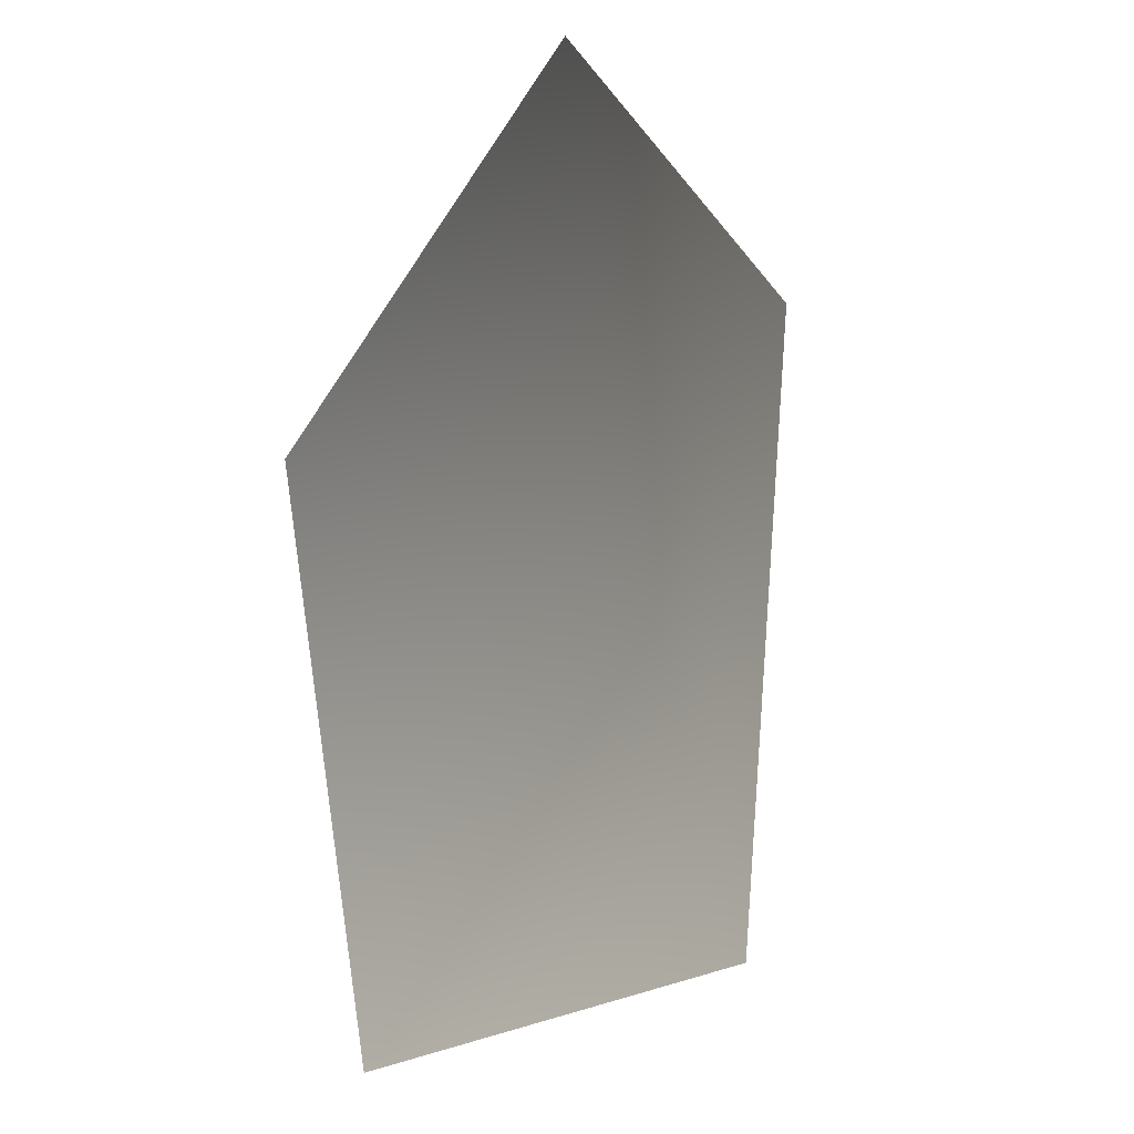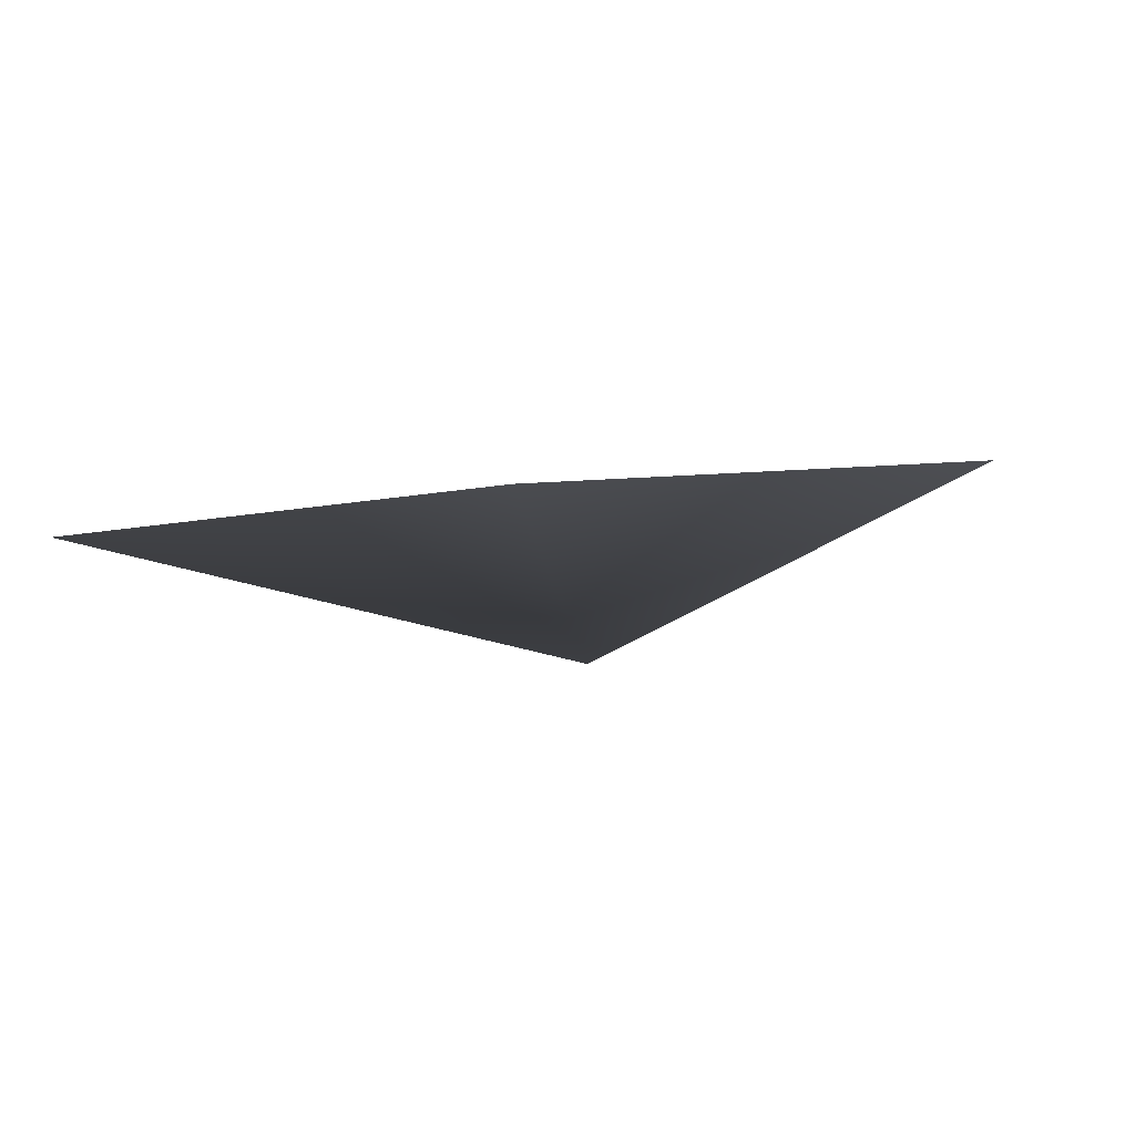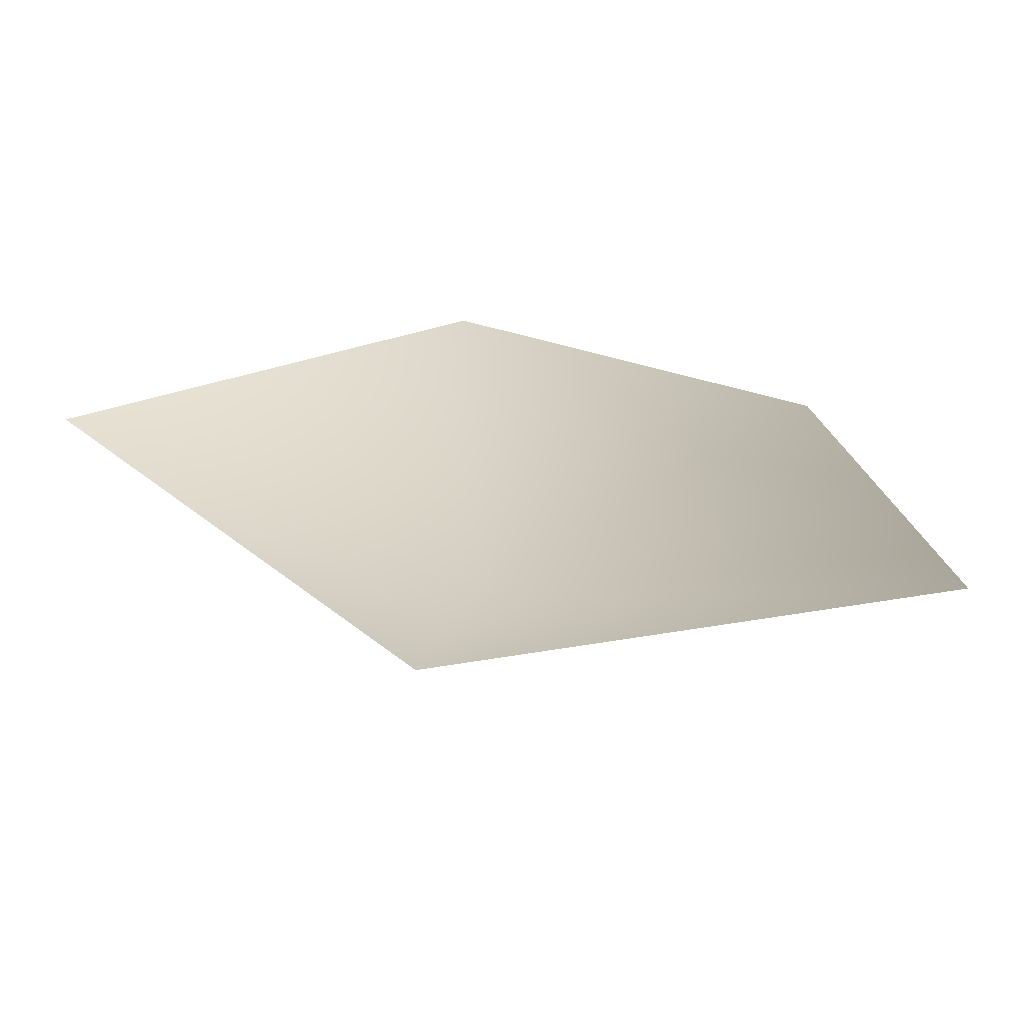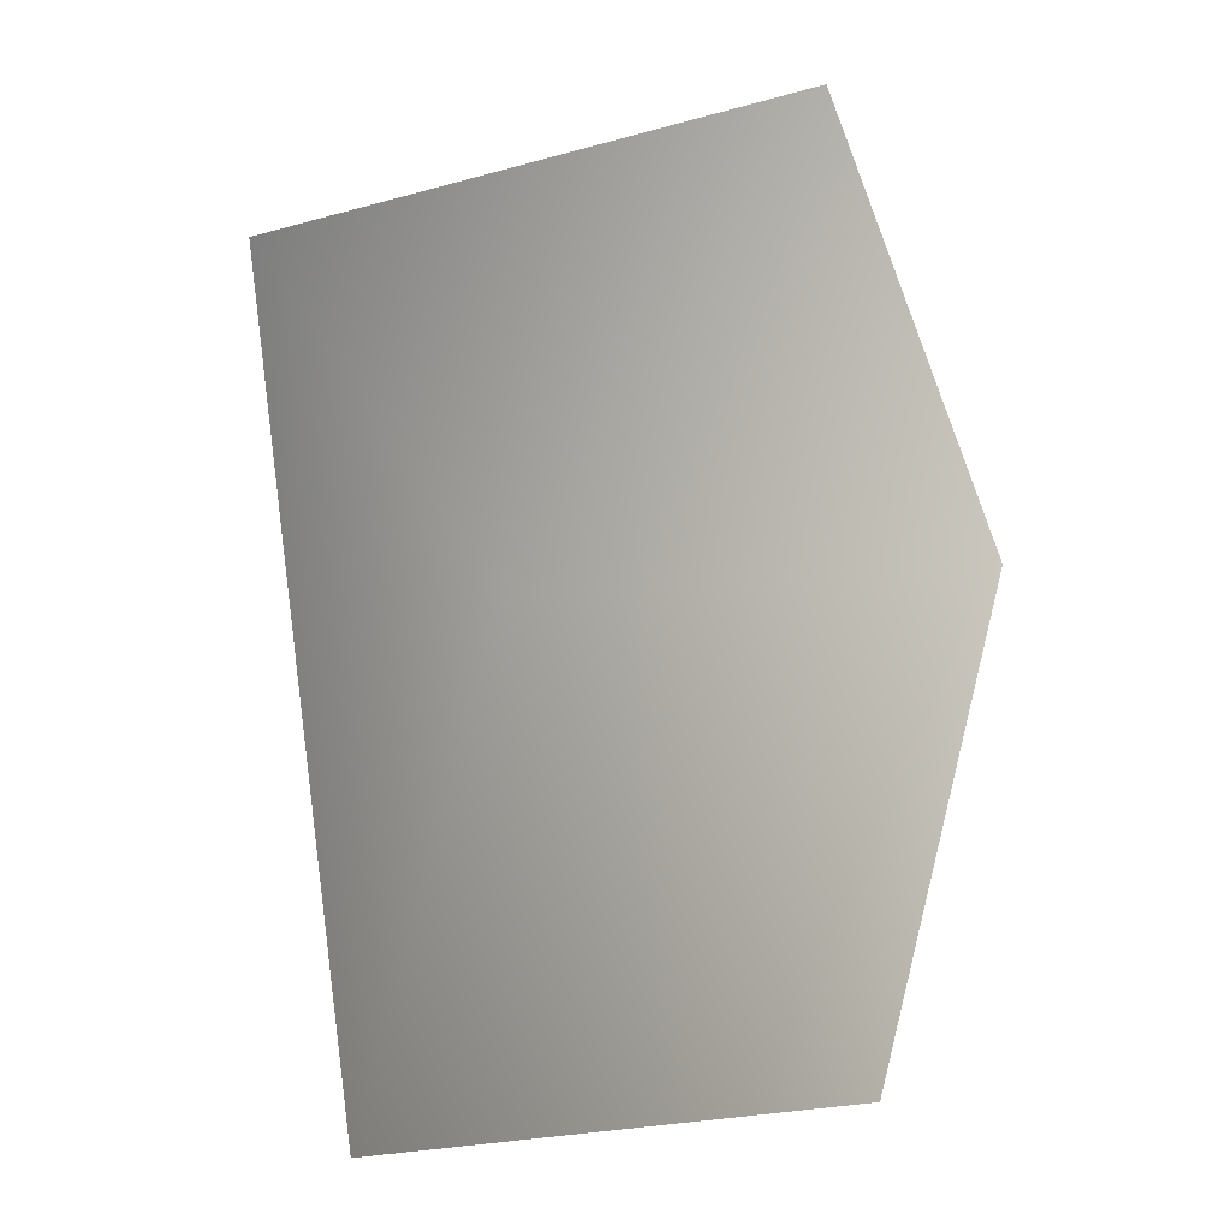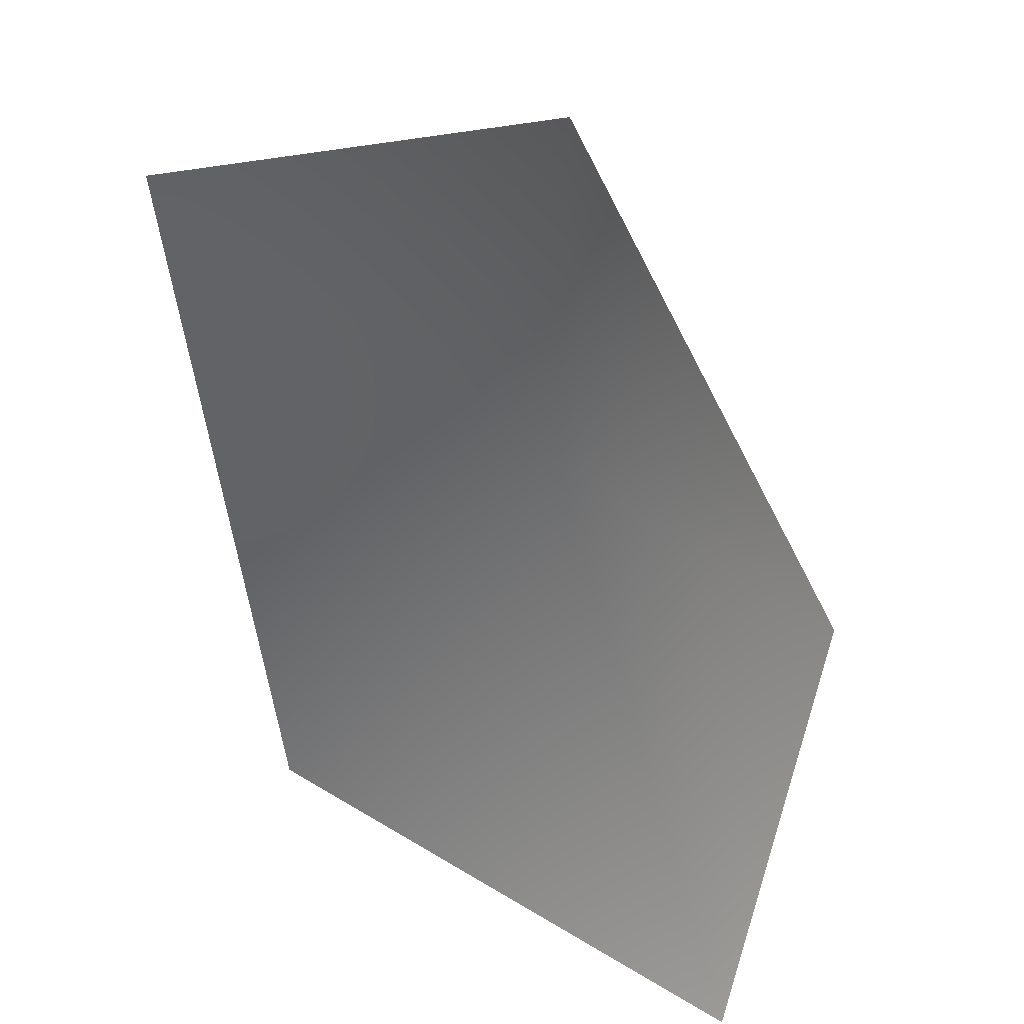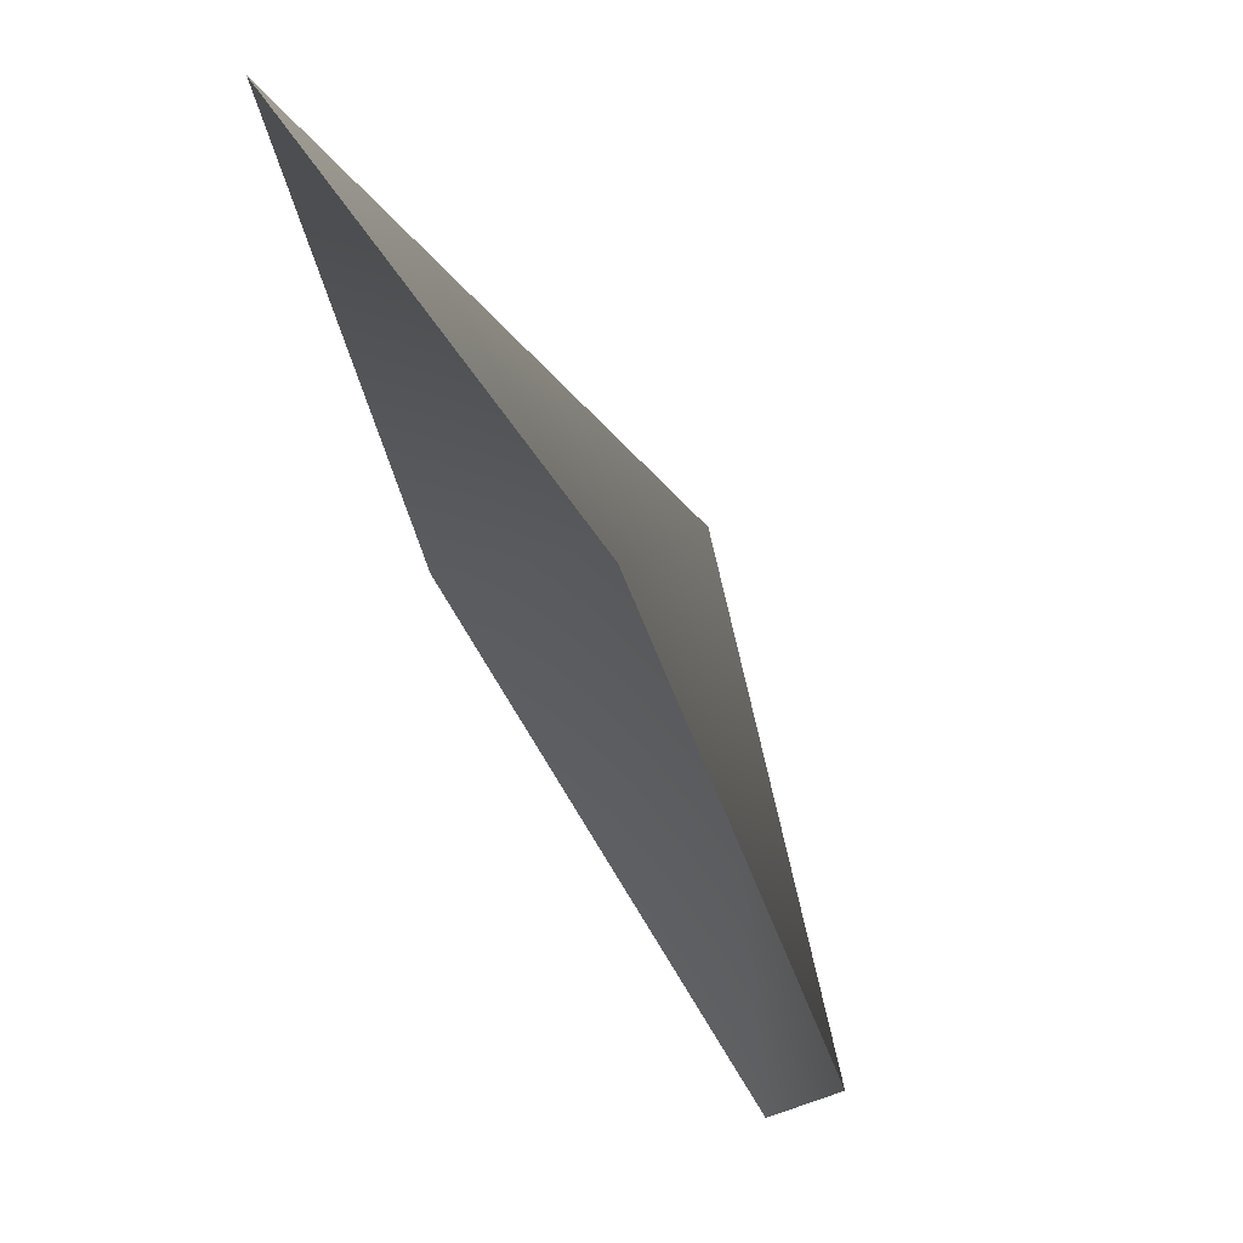
<metadata>
{"format":"obj","ext":"obj","renderer":"f3d","projection":"perspective","resolution":1024,"background":"white","views":[{"elev":-23.9,"azim":-118.1,"up":"+Z"},{"elev":-3.5,"azim":-78.9,"up":"+Y"},{"elev":22.5,"azim":152.2,"up":"+Y"},{"elev":1.8,"azim":137.2,"up":"+Z"},{"elev":23.2,"azim":-134.4,"up":"+Z"},{"elev":63.1,"azim":-117.9,"up":"+Z"}]}
</metadata>
<code>
v 0.538 0.2866 -0.8076
v 0.7909 0.3944 0.511
v 0 0 0
v -0.3852 0.3678 0.8391
v -0.9362 0.2859 0.04696
v -0.6778 0.2278 -0.8959
g cabbage_alpha_1320_308
f 1 3 2
f 2 3 4
f 5 4 3
f 5 3 6
f 6 3 1

</code>
